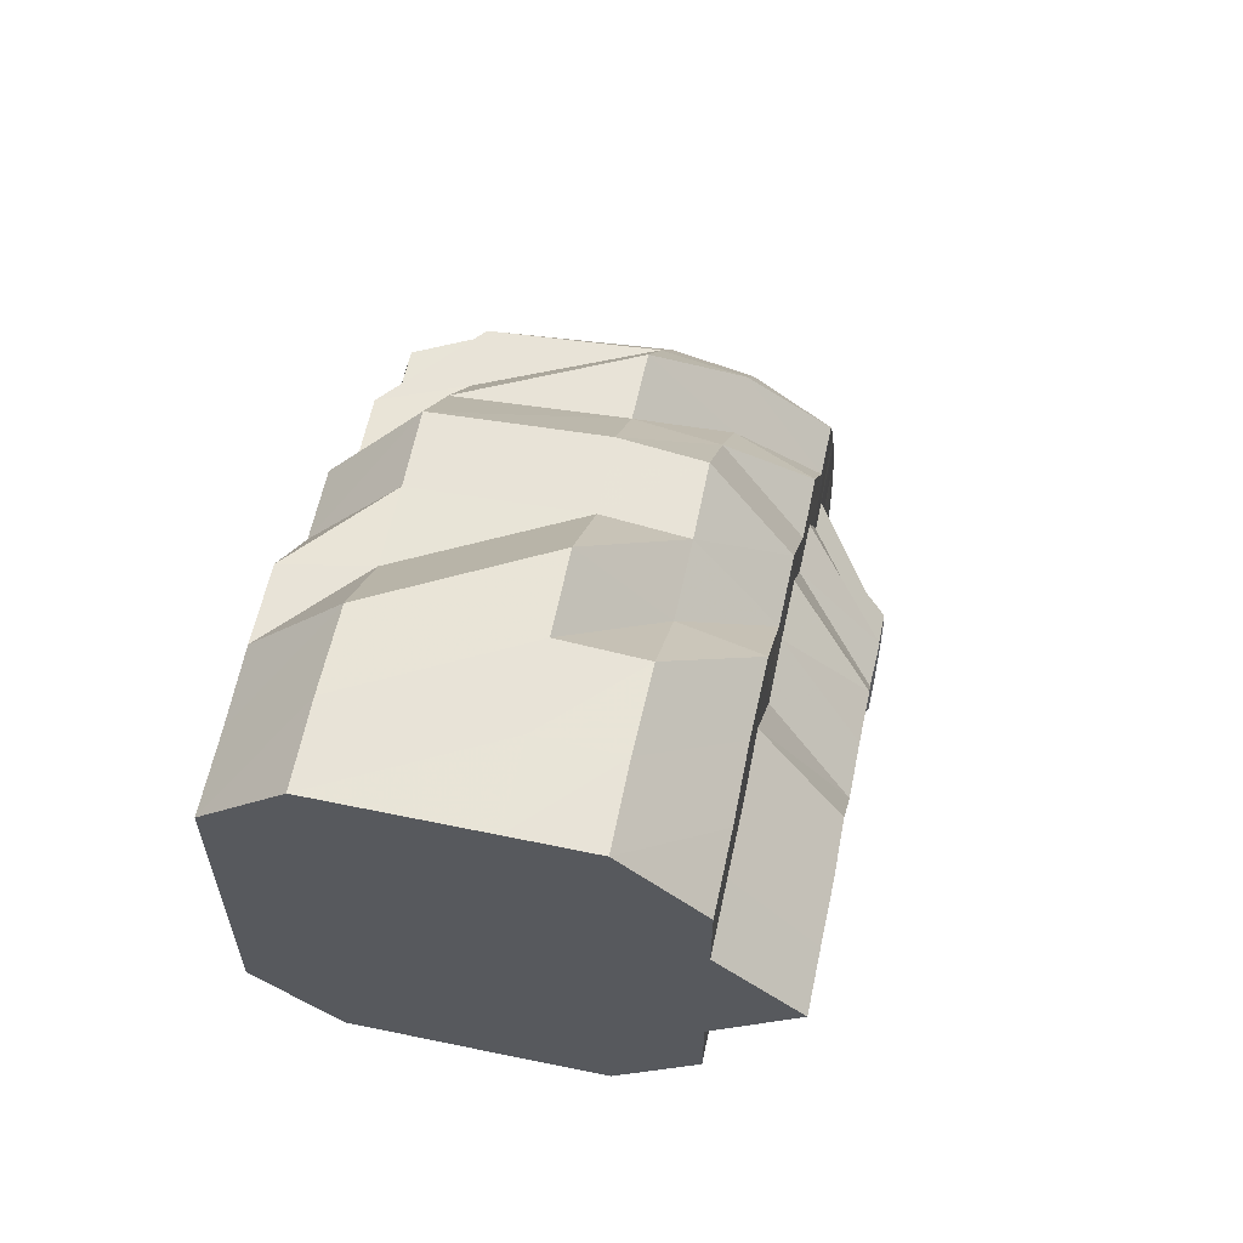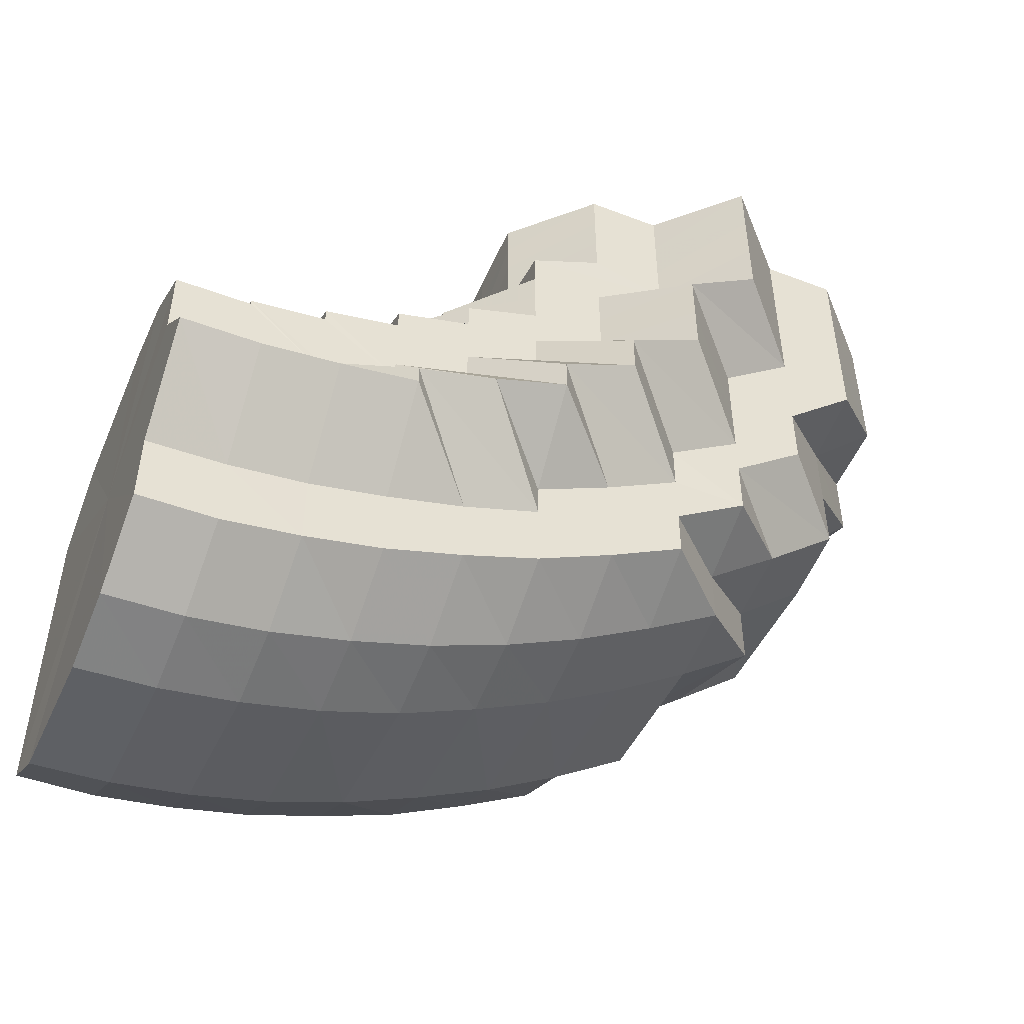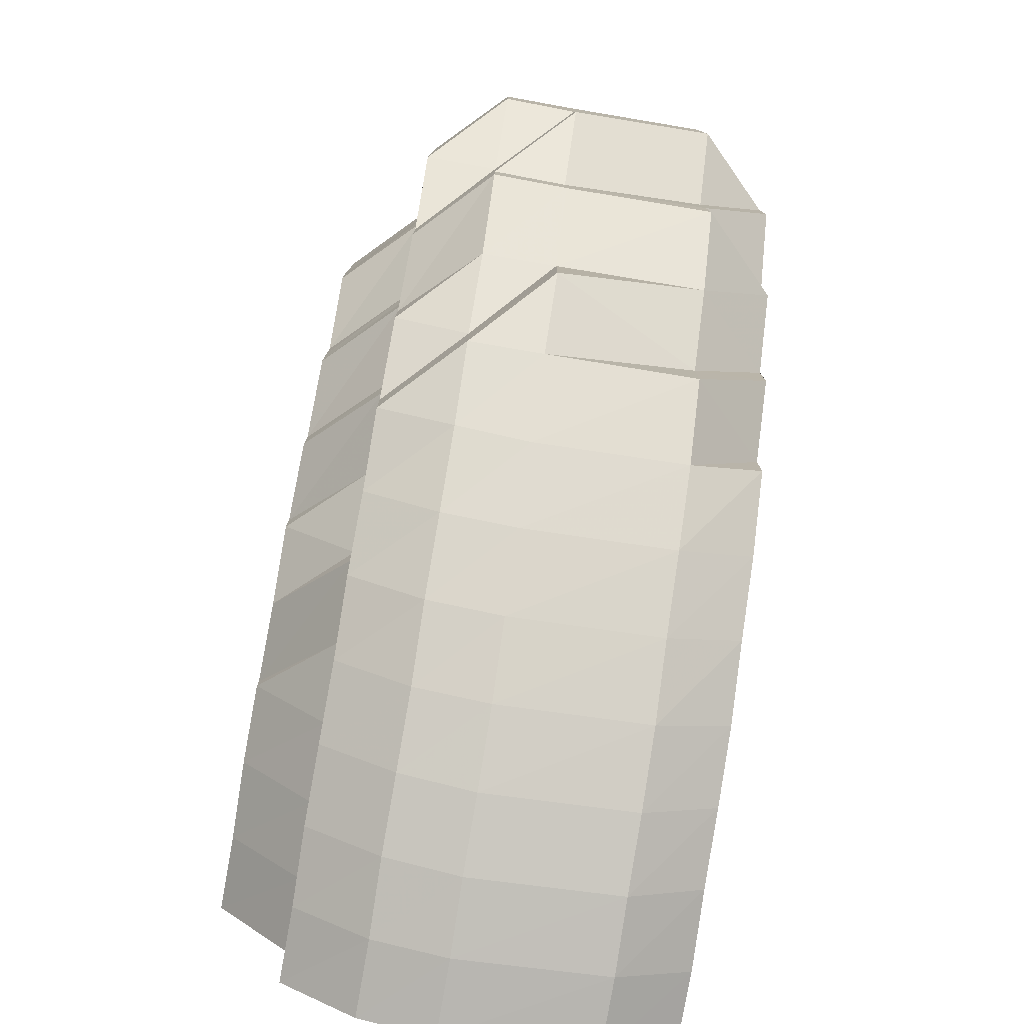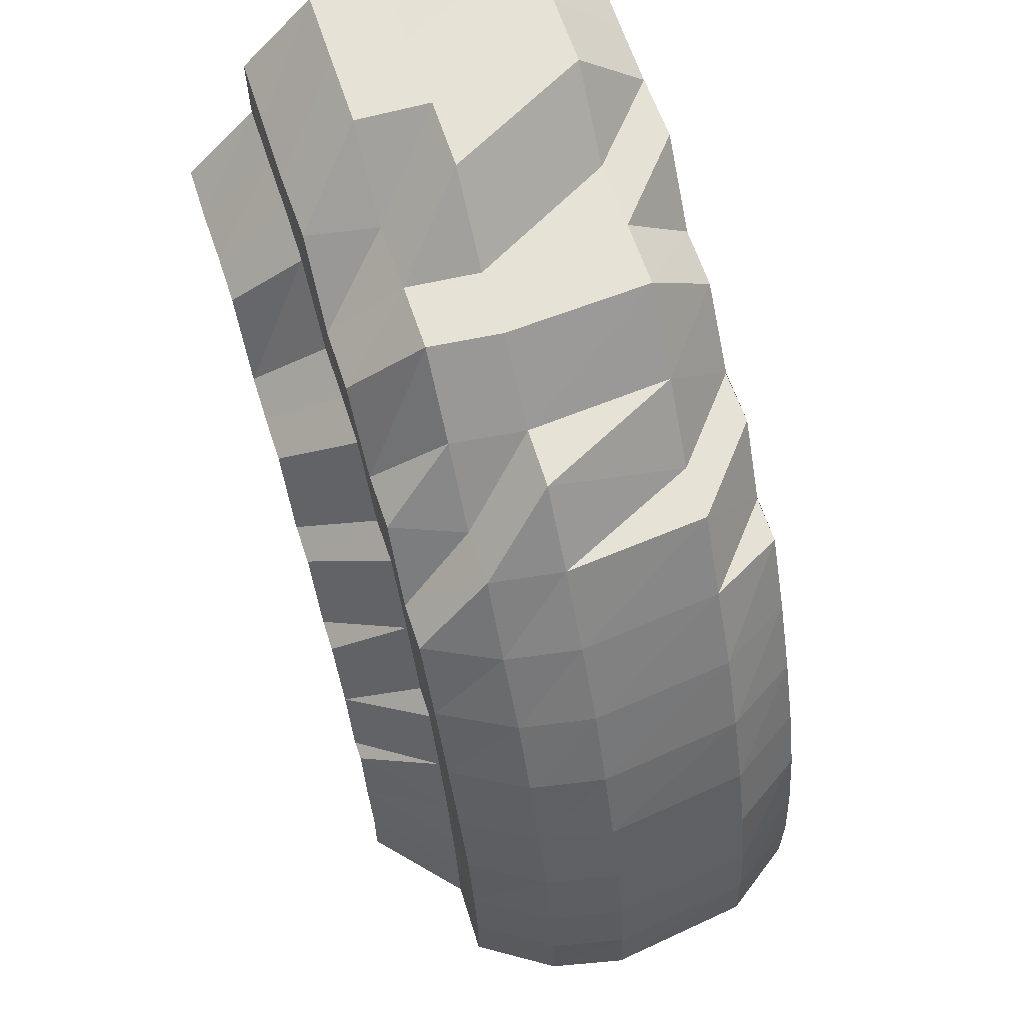
<metadata>
{"format":"obj","ext":"obj","renderer":"f3d","projection":"perspective","resolution":1024,"background":"white","views":[{"elev":61.4,"azim":12.0,"up":"+Y"},{"elev":-49.9,"azim":66.9,"up":"+Z"},{"elev":-78.9,"azim":170.4,"up":"+Z"},{"elev":63.8,"azim":161.6,"up":"+Y"}]}
</metadata>
<code>
o 13224
v 2253 1883 17.72
v 2253 1883 17.72
v 2253 1883 17.72
v 2253 1883 17.72
v 2253 1883 17.73
v 2253 1883 17.72
v 2253 1883 17.73
v 2253 1883 17.74
v 2253 1883 17.73
v 2253 1883 17.74
v 2253 1883 17.75
v 2253 1883 17.74
v 2253 1883 17.75
v 2253 1883 17.75
v 2253 1883 17.72
v 2253 1883 17.73
v 2253 1883 17.74
v 2253 1883 17.75
v 2253 1883 17.75
v 2253 1883 17.72
v 2253 1883 17.76
v 2253 1883 17.76
v 2253 1883 17.72
v 2253 1883 17.72
v 2253 1883 17.72
v 2253 1883 17.72
v 2253 1883 17.72
v 2253 1883 17.72
v 2253 1883 17.72
v 2253 1883 17.73
v 2253 1883 17.73
v 2253 1883 17.73
v 2253 1883 17.73
v 2253 1883 17.74
v 2253 1883 17.75
v 2253 1883 17.73
v 2253 1883 17.75
v 2253 1883 17.74
v 2253 1883 17.75
v 2253 1883 17.75
v 2253 1883 17.75
v 2253 1883 17.76
v 2253 1883 17.75
v 2253 1883 17.74
v 2253 1883 17.73
v 2253 1883 17.74
v 2253 1883 17.73
v 2253 1883 17.74
v 2253 1883 17.74
v 2253 1883 17.73
v 2253 1883 17.74
v 2253 1883 17.74
v 2253 1883 17.74
v 2253 1883 17.74
v 2253 1883 17.74
v 2253 1883 17.75
v 2253 1883 17.75
v 2253 1883 17.75
v 2253 1883 17.76
v 2253 1883 17.76
v 2253 1883 17.76
v 2253 1883 17.77
v 2253 1883 17.75
v 2253 1883 17.76
v 2253 1883 17.77
v 2253 1883 17.78
v 2253 1883 17.78
v 2253 1883 17.77
v 2253 1883 17.78
v 2253 1883 17.77
v 2253 1883 17.76
v 2253 1883 17.78
v 2253 1883 17.79
v 2253 1883 17.77
v 2253 1883 17.78
v 2253 1883 17.79
v 2253 1883 17.79
v 2253 1883 17.79
v 2253 1883 17.79
v 2253 1883 17.8
v 2253 1883 17.79
v 2253 1883 17.8
v 2253 1883 17.8
v 2253 1883 17.78
v 2253 1883 17.8
v 2253 1883 17.8
v 2253 1883 17.79
v 2253 1883 17.81
v 2253 1883 17.8
v 2253 1883 17.81
v 2253 1883 17.8
v 2253 1883 17.79
v 2253 1883 17.78
v 2253 1883 17.77
v 2253 1883 17.8
v 2253 1883 17.79
v 2253 1883 17.8
v 2253 1883 17.8
v 2253 1883 17.81
v 2253 1883 17.81
v 2253 1883 17.8
v 2253 1883 17.8
v 2253 1883 17.81
v 2253 1883 17.78
v 2253 1883 17.81
v 2253 1883 17.82
v 2253 1883 17.81
v 2253 1883 17.82
v 2253 1883 17.82
v 2253 1883 17.82
v 2253 1883 17.82
v 2253 1883 17.82
v 2253 1883 17.82
v 2253 1883 17.82
v 2253 1883 17.82
v 2253 1883 17.82
v 2253 1883 17.82
v 2253 1883 17.81
v 2253 1883 17.82
v 2253 1883 17.8
v 2253 1883 17.82
v 2253 1883 17.82
v 2253 1883 17.81
v 2253 1883 17.82
v 2253 1883 17.82
v 2253 1883 17.8
v 2253 1883 17.82
v 2253 1883 17.81
v 2253 1883 17.82
v 2253 1883 17.79
v 2253 1883 17.82
v 2253 1883 17.81
v 2253 1883 17.82
v 2253 1883 17.82
v 2253 1883 17.8
v 2253 1883 17.81
v 2253 1883 17.82
v 2253 1883 17.79
v 2253 1883 17.8
v 2253 1883 17.8
v 2253 1883 17.8
v 2253 1883 17.79
v 2253 1883 17.8
v 2253 1883 17.79
v 2253 1883 17.8
v 2253 1883 17.8
v 2253 1883 17.81
v 2253 1883 17.82
v 2253 1883 17.8
v 2253 1883 17.81
v 2253 1883 17.79
v 2253 1883 17.8
v 2253 1883 17.79
v 2253 1883 17.8
v 2253 1883 17.79
v 2253 1883 17.81
v 2253 1883 17.79
v 2253 1883 17.79
v 2253 1883 17.8
v 2253 1883 17.81
v 2253 1883 17.82
v 2253 1883 17.81
v 2253 1883 17.82
v 2253 1883 17.82
v 2253 1883 17.82
v 2253 1883 17.82
v 2253 1883 17.82
v 2253 1883 17.82
v 2253 1883 17.82
v 2253 1883 17.82
v 2253 1883 17.82
v 2253 1883 17.82
v 2253 1883 17.82
v 2253 1883 17.82
v 2253 1883 17.82
v 2253 1883 17.82
v 2253 1883 17.82
v 2253 1883 17.82
v 2253 1883 17.82
v 2253 1883 17.82
v 2253 1883 17.82
v 2253 1883 17.82
v 2253 1883 17.81
v 2253 1883 17.81
v 2253 1883 17.81
v 2253 1883 17.81
v 2253 1883 17.81
v 2253 1883 17.8
v 2253 1883 17.8
v 2253 1883 17.81
v 2253 1883 17.81
v 2253 1883 17.81
v 2253 1883 17.8
v 2253 1883 17.8
v 2253 1883 17.8
v 2253 1883 17.8
v 2253 1883 17.8
v 2253 1883 17.79
v 2253 1883 17.8
v 2253 1883 17.8
v 2253 1883 17.8
v 2253 1883 17.8
v 2253 1883 17.8
v 2253 1883 17.81
v 2253 1883 17.8
v 2253 1883 17.8
v 2253 1883 17.79
v 2253 1883 17.8
v 2253 1883 17.8
v 2253 1883 17.79
v 2253 1883 17.8
v 2253 1883 17.8
v 2253 1883 17.79
v 2253 1883 17.79
v 2253 1883 17.78
v 2253 1883 17.79
v 2253 1883 17.79
v 2253 1883 17.79
v 2253 1883 17.78
v 2253 1883 17.77
v 2253 1883 17.76
v 2253 1883 17.75
v 2253 1883 17.75
v 2253 1883 17.74
v 2253 1883 17.74
v 2253 1883 17.78
v 2253 1883 17.78
v 2253 1883 17.79
v 2253 1883 17.73
v 2253 1883 17.73
v 2253 1883 17.73
v 2253 1883 17.74
v 2253 1883 17.73
v 2253 1883 17.72
v 2253 1883 17.75
v 2253 1883 17.73
v 2253 1883 17.74
v 2253 1883 17.73
v 2253 1883 17.74
v 2253 1883 17.75
v 2253 1883 17.76
v 2253 1883 17.76
v 2253 1883 17.77
v 2253 1883 17.78
v 2253 1883 17.75
v 2253 1883 17.74
v 2253 1883 17.76
v 2253 1883 17.75
v 2253 1883 17.78
v 2253 1883 17.77
v 2253 1883 17.79
v 2253 1883 17.76
v 2253 1883 17.75
v 2253 1883 17.76
v 2253 1883 17.77
v 2253 1883 17.77
v 2253 1883 17.78
v 2253 1883 17.77
v 2253 1883 17.78
v 2253 1883 17.77
v 2253 1883 17.77
v 2253 1883 17.76
v 2253 1883 17.77
v 2253 1883 17.78
v 2253 1883 17.77
v 2253 1883 17.78
v 2253 1883 17.78
v 2253 1883 17.78
v 2253 1883 17.78
v 2253 1883 17.78
v 2253 1883 17.78
v 2253 1883 17.78
v 2253 1883 17.78
v 2253 1883 17.77
v 2253 1883 17.77
v 2253 1883 17.78
v 2253 1883 17.78
v 2253 1883 17.78
v 2253 1883 17.77
v 2253 1883 17.78
v 2253 1883 17.78
v 2253 1883 17.78
v 2253 1883 17.78
v 2253 1883 17.78
v 2253 1883 17.77
v 2253 1883 17.77
v 2253 1883 17.77
v 2253 1883 17.77
v 2253 1883 17.76
v 2253 1883 17.75
v 2253 1883 17.75
v 2253 1883 17.75
v 2253 1883 17.76
v 2253 1883 17.75
v 2253 1883 17.77
v 2253 1883 17.77
v 2253 1883 17.75
v 2253 1883 17.76
v 2253 1883 17.77
v 2253 1883 17.77
v 2253 1883 17.77
v 2253 1883 17.78
v 2253 1883 17.76
v 2253 1883 17.76
v 2253 1883 17.78
v 2253 1883 17.78
v 2253 1883 17.78
v 2253 1883 17.78
v 2253 1883 17.78
v 2253 1883 17.77
v 2253 1883 17.77
v 2253 1883 17.77
v 2253 1883 17.76
v 2253 1883 17.77
v 2253 1883 17.76
v 2253 1883 17.77
v 2253 1883 17.78
v 2253 1883 17.78
v 2253 1883 17.77
v 2253 1883 17.76
v 2253 1883 17.76
v 2253 1883 17.78
v 2253 1883 17.78
v 2253 1883 17.78
v 2253 1883 17.78
v 2253 1883 17.78
v 2253 1883 17.78
v 2253 1883 17.77
v 2253 1883 17.77
v 2253 1883 17.78
v 2253 1883 17.78
v 2253 1883 17.78
v 2253 1883 17.78
v 2253 1883 17.77
v 2253 1883 17.78
v 2253 1883 17.78
v 2253 1883 17.78
v 2253 1883 17.79
v 2253 1883 17.78
v 2253 1883 17.77
v 2253 1883 17.76
v 2253 1883 17.77
v 2253 1883 17.79
v 2253 1883 17.78
v 2253 1883 17.79
v 2253 1883 17.78
v 2253 1883 17.77
v 2253 1883 17.78
v 2253 1883 17.78
v 2253 1883 17.78
v 2253 1883 17.78
v 2253 1883 17.79
v 2253 1883 17.79
v 2253 1883 17.78
v 2253 1883 17.79
v 2253 1883 17.79
v 2253 1883 17.79
v 2253 1883 17.78
v 2253 1883 17.79
v 2253 1883 17.78
v 2253 1883 17.78
v 2253 1883 17.77
v 2253 1883 17.78
v 2253 1883 17.78
v 2253 1883 17.77
v 2253 1883 17.77
v 2253 1883 17.77
v 2253 1883 17.77
v 2253 1883 17.78
v 2253 1883 17.77
v 2253 1883 17.77
v 2253 1883 17.77
v 2253 1883 17.76
v 2253 1883 17.77
v 2253 1883 17.76
v 2253 1883 17.76
v 2253 1883 17.76
v 2253 1883 17.76
v 2253 1883 17.75
v 2253 1883 17.75
v 2253 1883 17.74
v 2253 1883 17.75
v 2253 1883 17.75
v 2253 1883 17.75
v 2253 1883 17.76
v 2253 1883 17.76
v 2253 1883 17.76
v 2253 1883 17.76
v 2253 1883 17.77
v 2253 1883 17.78
v 2253 1883 17.78
v 2253 1883 17.78
v 2253 1883 17.78
v 2253 1883 17.78
v 2253 1883 17.78
v 2253 1883 17.77
v 2253 1883 17.77
v 2253 1883 17.78
v 2253 1883 17.78
v 2253 1883 17.78
v 2253 1883 17.72
v 2253 1883 17.72
v 2253 1883 17.75
v 2253 1883 17.73
v 2253 1883 17.72
v 2253 1883 17.74
v 2253 1883 17.73
v 2253 1883 17.75
v 2253 1883 17.74
v 2253 1883 17.76
v 2253 1883 17.75
v 2253 1883 17.77
v 2253 1883 17.76
v 2253 1883 17.78
v 2253 1883 17.77
v 2253 1883 17.78
v 2253 1883 17.78
f 1 2 3
f 3 4 5
f 2 4 6
f 5 7 8
f 4 7 9
f 8 10 11
f 7 10 12
f 10 13 14
f 4 15 7
f 7 16 10
f 15 16 7
f 16 17 10
f 17 18 13
f 10 17 19
f 20 15 4
f 2 20 4
f 19 21 22
f 23 20 2
f 20 24 15
f 25 23 2
f 25 2 26
f 23 27 20
f 27 24 20
f 28 25 1
f 24 29 15
f 15 29 16
f 27 30 24
f 29 31 16
f 16 31 17
f 24 32 29
f 30 32 24
f 29 33 31
f 32 33 29
f 31 34 17
f 17 34 35
f 33 36 31
f 31 36 34
f 34 37 18
f 36 38 34
f 38 39 37
f 34 38 40
f 41 42 39
f 38 41 43
f 36 44 38
f 44 41 38
f 45 44 36
f 33 45 36
f 44 46 41
f 47 45 33
f 32 47 33
f 45 48 44
f 48 46 44
f 47 49 45
f 49 48 45
f 50 47 32
f 30 50 32
f 51 49 47
f 50 51 47
f 49 52 48
f 53 50 30
f 51 54 49
f 54 52 49
f 55 51 50
f 53 55 50
f 56 54 51
f 55 56 51
f 57 55 53
f 56 58 54
f 57 59 55
f 59 56 55
f 59 60 56
f 61 59 57
f 62 60 59
f 61 62 59
f 58 63 54
f 54 63 52
f 58 64 63
f 65 64 58
f 62 66 60
f 66 65 60
f 67 66 62
f 65 68 64
f 69 67 62
f 69 62 61
f 70 69 61
f 70 61 71
f 72 69 70
f 72 73 69
f 74 70 71
f 75 68 65
f 66 75 65
f 75 76 68
f 67 77 66
f 77 75 66
f 78 77 67
f 79 80 77
f 77 81 75
f 80 82 81
f 81 76 75
f 83 81 77
f 76 84 68
f 81 85 76
f 86 85 81
f 76 87 84
f 85 87 76
f 86 88 85
f 85 89 87
f 88 89 85
f 90 88 86
f 89 91 87
f 87 92 84
f 87 91 92
f 84 92 93
f 84 93 94
f 95 90 86
f 92 96 93
f 91 97 92
f 92 97 96
f 97 98 96
f 91 99 97
f 97 100 98
f 99 100 97
f 100 101 102
f 103 99 91
f 89 103 91
f 96 98 104
f 105 103 89
f 88 105 89
f 103 106 99
f 107 105 88
f 90 107 88
f 105 108 103
f 108 106 103
f 108 109 106
f 110 108 105
f 107 110 105
f 110 111 108
f 106 112 99
f 106 113 112
f 99 112 100
f 114 115 106
f 116 114 108
f 115 117 112
f 112 118 100
f 112 119 118
f 100 118 120
f 114 115 121
f 116 114 121
f 115 117 121
f 117 122 118
f 117 122 121
f 118 123 120
f 118 124 123
f 122 125 123
f 122 125 121
f 120 123 126
f 125 127 121
f 125 127 128
f 123 129 128
f 123 128 126
f 120 126 130
f 127 131 121
f 127 131 132
f 128 133 132
f 131 134 121
f 126 128 135
f 128 132 135
f 131 134 136
f 132 137 136
f 126 135 138
f 130 126 138
f 139 140 130
f 132 136 141
f 135 132 141
f 138 135 142
f 135 141 142
f 142 143 144
f 142 141 145
f 141 136 146
f 141 146 145
f 136 147 146
f 136 148 147
f 145 146 149
f 146 147 150
f 146 150 149
f 145 149 151
f 149 150 152
f 151 149 153
f 149 154 155
f 150 156 154
f 151 155 157
f 158 159 151
f 160 161 156
f 147 160 150
f 150 160 162
f 147 163 160
f 160 164 165
f 166 167 161
f 168 166 160
f 134 168 147
f 134 168 121
f 168 166 121
f 166 169 121
f 169 170 121
f 170 171 121
f 169 170 172
f 173 169 172
f 170 171 174
f 171 175 121
f 172 176 174
f 171 175 177
f 175 178 121
f 178 116 121
f 178 116 110
f 175 178 179
f 179 180 110
f 179 110 107
f 177 181 179
f 174 182 177
f 183 179 107
f 177 179 183
f 183 107 90
f 174 177 184
f 184 177 183
f 185 183 90
f 184 183 185
f 185 90 95
f 186 174 184
f 172 174 186
f 187 184 185
f 186 184 187
f 95 188 189
f 190 172 186
f 165 172 190
f 191 186 187
f 190 186 191
f 192 173 190
f 193 190 191
f 162 190 193
f 194 192 193
f 193 191 195
f 191 187 196
f 195 191 196
f 197 193 195
f 152 193 197
f 198 194 197
f 197 199 200
f 195 196 201
f 202 203 201
f 196 187 204
f 187 185 204
f 204 185 95
f 196 204 205
f 201 196 205
f 204 95 206
f 205 204 206
f 206 95 83
f 206 189 207
f 205 206 208
f 208 206 78
f 208 78 73
f 209 205 208
f 201 205 209
f 210 208 73
f 209 208 210
f 210 73 72
f 211 201 209
f 212 201 211
f 213 209 210
f 211 209 213
f 214 210 72
f 213 210 214
f 214 72 215
f 216 211 213
f 217 213 214
f 216 213 217
f 218 214 215
f 217 214 218
f 218 215 219
f 219 215 74
f 219 74 220
f 220 74 221
f 74 71 221
f 220 221 222
f 221 71 223
f 222 221 224
f 221 223 224
f 222 224 225
f 226 218 219
f 226 219 227
f 228 218 226
f 228 217 218
f 224 223 229
f 223 53 229
f 229 53 30
f 229 30 27
f 224 229 230
f 230 229 27
f 225 224 230
f 230 27 23
f 231 230 23
f 225 230 231
f 231 23 25
f 232 225 231
f 233 231 25
f 232 231 233
f 233 25 234
f 235 225 232
f 236 233 28
f 237 232 233
f 237 233 238
f 239 237 236
f 240 232 237
f 240 235 232
f 241 235 240
f 241 242 235
f 243 242 241
f 243 227 242
f 244 227 243
f 245 240 237
f 245 237 246
f 247 240 245
f 248 245 239
f 244 226 227
f 249 244 250
f 251 226 244
f 251 228 226
f 252 247 245
f 252 245 253
f 254 252 248
f 255 247 252
f 255 256 247
f 257 258 256
f 259 260 255
f 261 252 262
f 263 261 254
f 264 265 261
f 266 267 263
f 268 264 267
f 269 270 266
f 271 268 270
f 272 273 269
f 274 271 273
f 275 274 276
f 276 277 278
f 279 280 277
f 278 281 282
f 280 283 281
f 282 284 285
f 283 259 284
f 286 287 272
f 21 287 288
f 289 21 286
f 290 291 289
f 291 292 21
f 21 293 287
f 35 293 21
f 292 294 293
f 293 295 296
f 294 297 298
f 40 298 293
f 293 298 299
f 298 300 299
f 301 300 302
f 298 303 300
f 43 303 298
f 297 304 303
f 302 305 306
f 306 307 308
f 308 309 310
f 303 311 312
f 304 313 314
f 315 314 303
f 303 314 316
f 314 317 316
f 316 317 318
f 316 318 305
f 314 319 317
f 313 320 319
f 321 319 314
f 322 323 318
f 319 324 325
f 326 318 327
f 328 329 326
f 318 330 307
f 327 330 331
f 318 332 330
f 331 333 334
f 330 333 309
f 330 335 333
f 332 335 330
f 335 244 333
f 335 251 244
f 332 336 335
f 336 251 335
f 337 336 332
f 336 338 251
f 338 228 251
f 337 339 336
f 339 338 336
f 340 339 337
f 319 340 337
f 341 340 319
f 341 342 340
f 338 343 228
f 343 217 228
f 343 216 217
f 344 343 338
f 339 344 338
f 345 216 343
f 344 345 343
f 346 344 339
f 340 346 339
f 342 346 340
f 347 348 346
f 346 349 344
f 349 345 344
f 350 349 346
f 348 351 349
f 349 352 345
f 351 353 352
f 354 352 349
f 353 198 355
f 352 356 345
f 345 356 216
f 352 355 356
f 356 211 216
f 357 355 352
f 356 212 211
f 355 212 356
f 355 197 212
f 153 197 355
f 358 151 357
f 359 151 358
f 358 157 360
f 361 359 358
f 362 360 363
f 361 358 362
f 362 358 354
f 364 359 361
f 364 142 359
f 138 142 364
f 365 363 366
f 365 362 350
f 367 361 362
f 367 362 365
f 368 364 361
f 368 361 367
f 369 138 364
f 369 364 368
f 130 138 369
f 104 130 369
f 98 130 104
f 370 369 368
f 104 369 370
f 371 368 367
f 370 368 371
f 372 104 370
f 96 104 372
f 93 96 372
f 372 370 373
f 373 370 371
f 93 372 374
f 374 372 373
f 94 93 374
f 371 367 375
f 375 367 365
f 373 371 376
f 376 371 375
f 374 373 377
f 377 373 376
f 94 374 378
f 378 374 377
f 64 94 378
f 64 378 63
f 63 378 379
f 378 377 379
f 63 379 52
f 377 376 380
f 379 377 380
f 52 379 381
f 379 380 381
f 52 381 48
f 48 381 46
f 381 380 382
f 381 382 46
f 380 376 383
f 380 383 382
f 376 375 383
f 46 382 384
f 46 384 41
f 41 384 315
f 384 385 42
f 382 386 384
f 382 383 386
f 384 386 321
f 386 387 385
f 383 388 386
f 383 375 388
f 386 388 341
f 375 365 388
f 388 342 341
f 388 365 342
f 389 390 391
f 390 392 393
f 392 394 395
f 394 396 397
f 398 399 400
f 401 402 403
f 402 404 403
f 405 401 403
f 404 406 403
f 407 405 403
f 406 408 403
f 409 407 403
f 408 410 403
f 411 409 403
f 410 412 403
f 413 411 403
f 412 414 403
f 415 413 403
f 414 416 403
f 417 415 403
f 416 417 403

</code>
